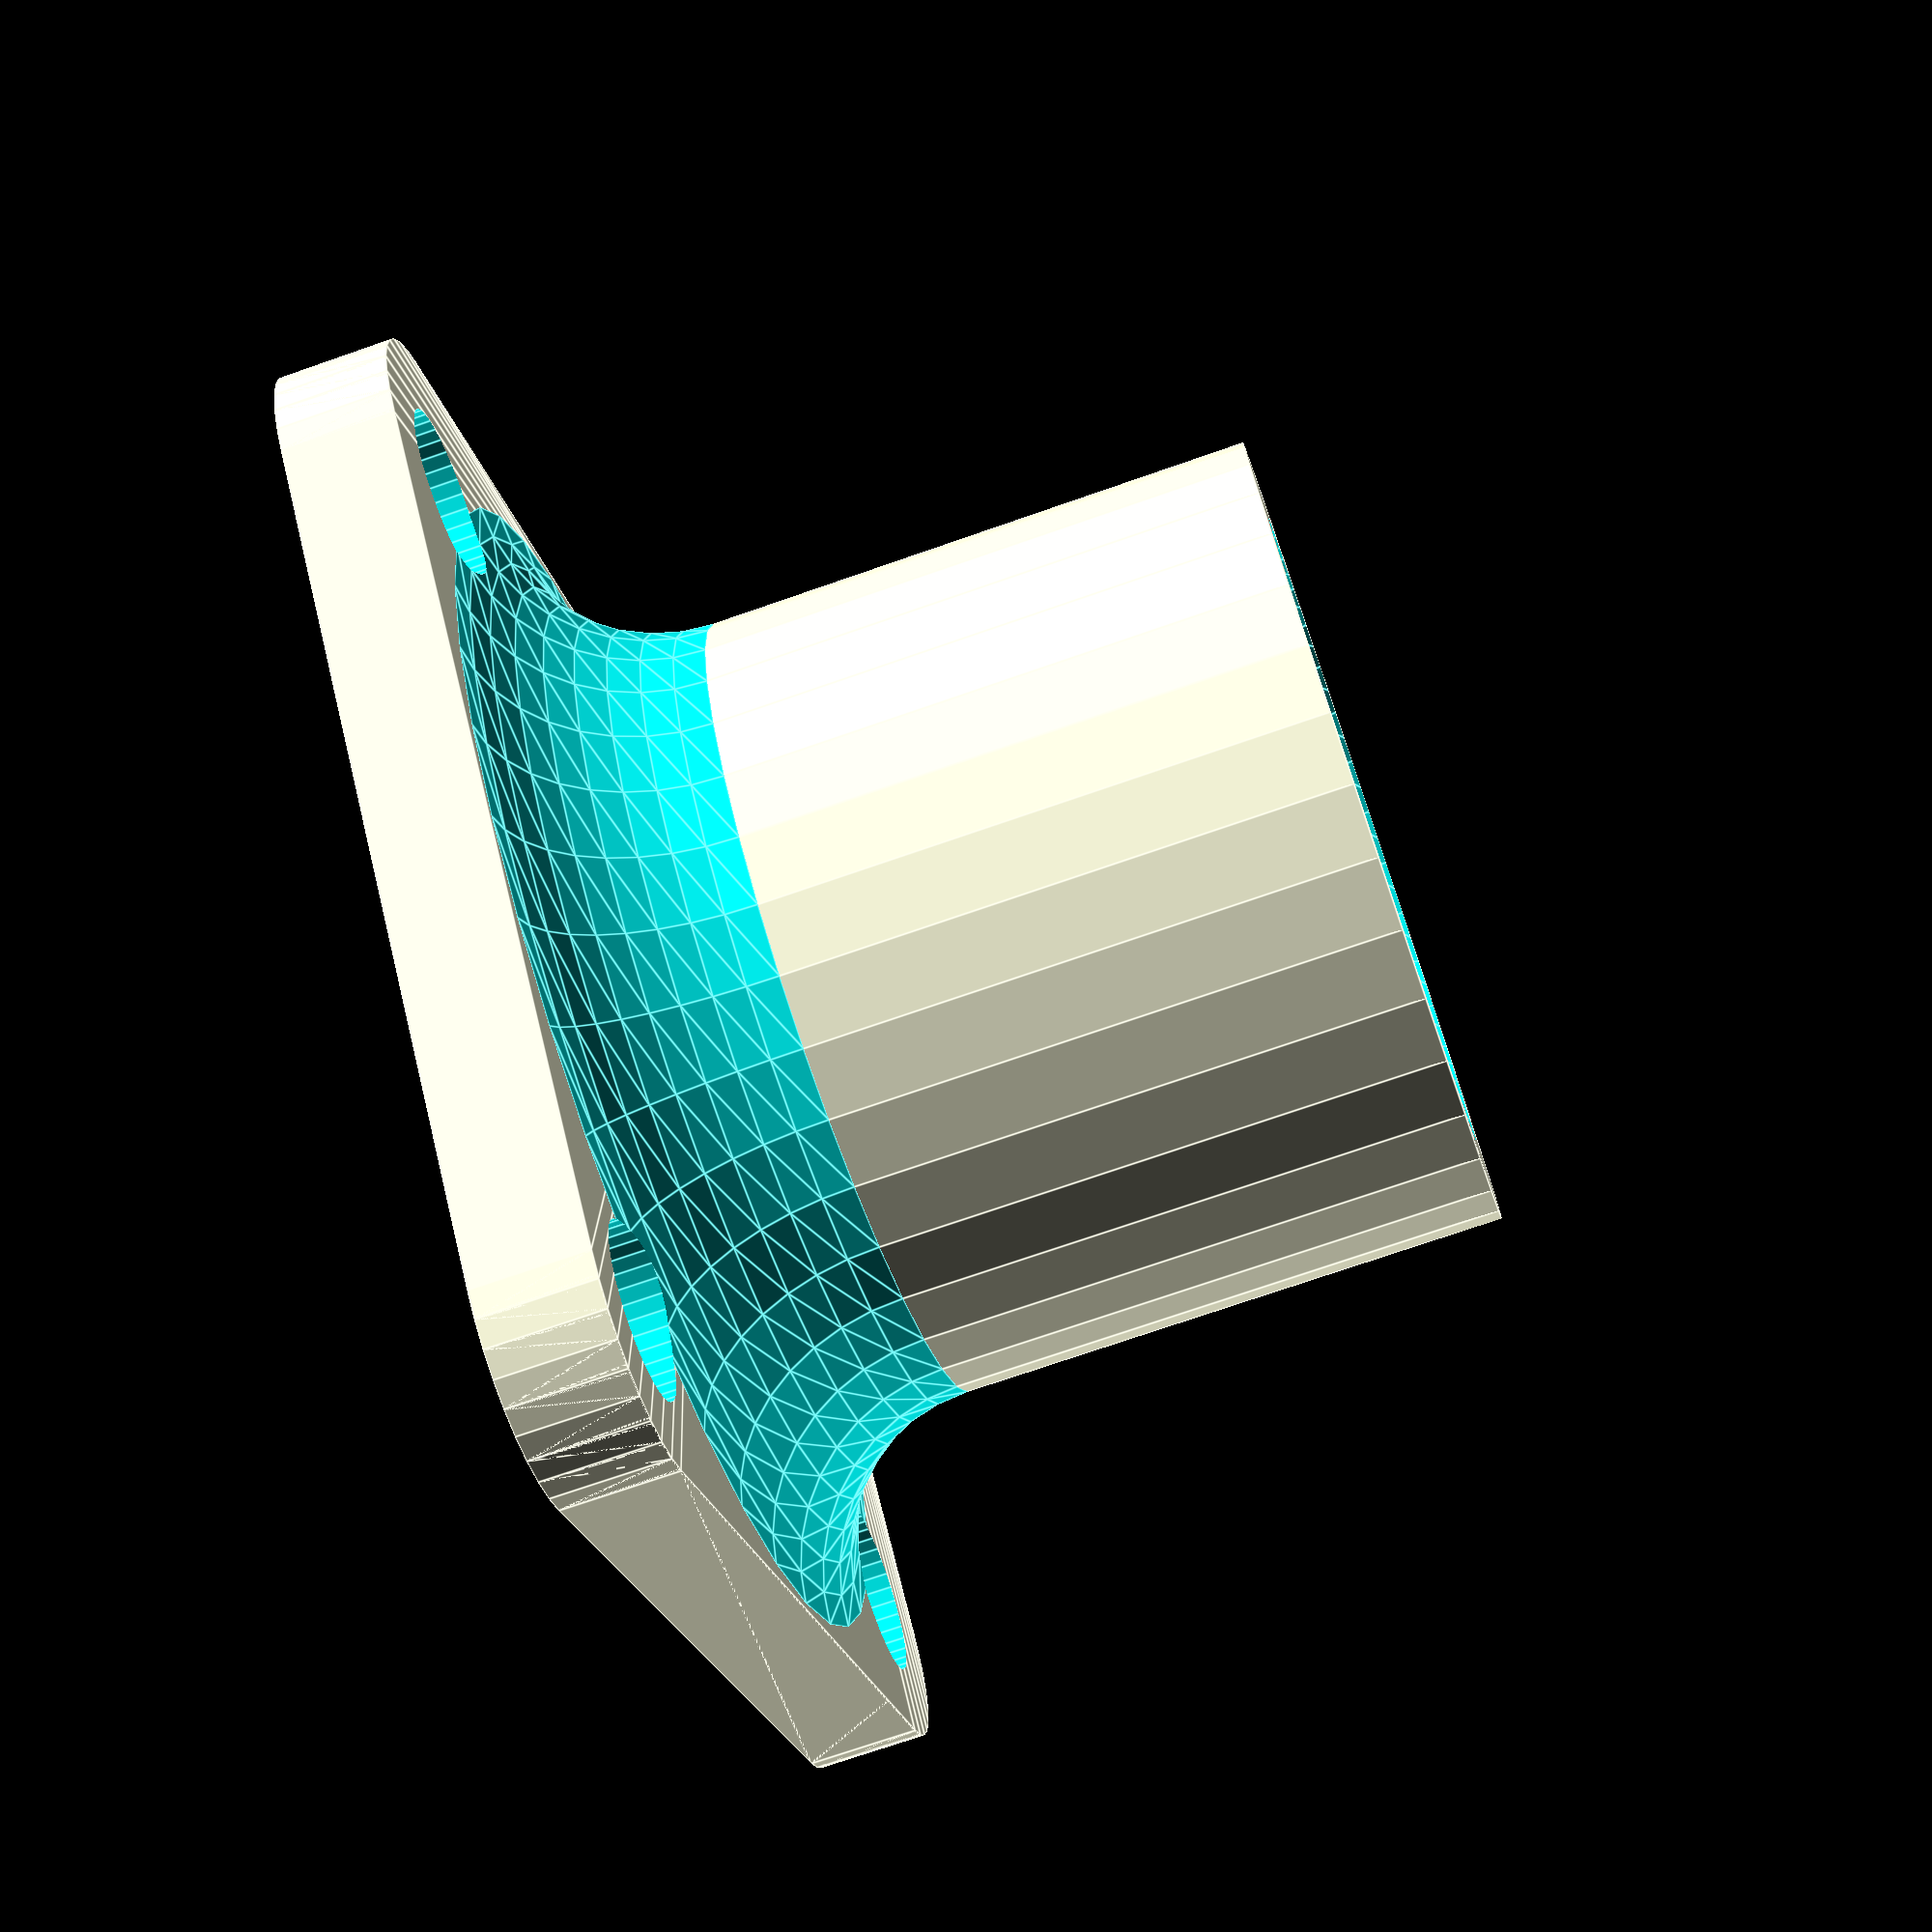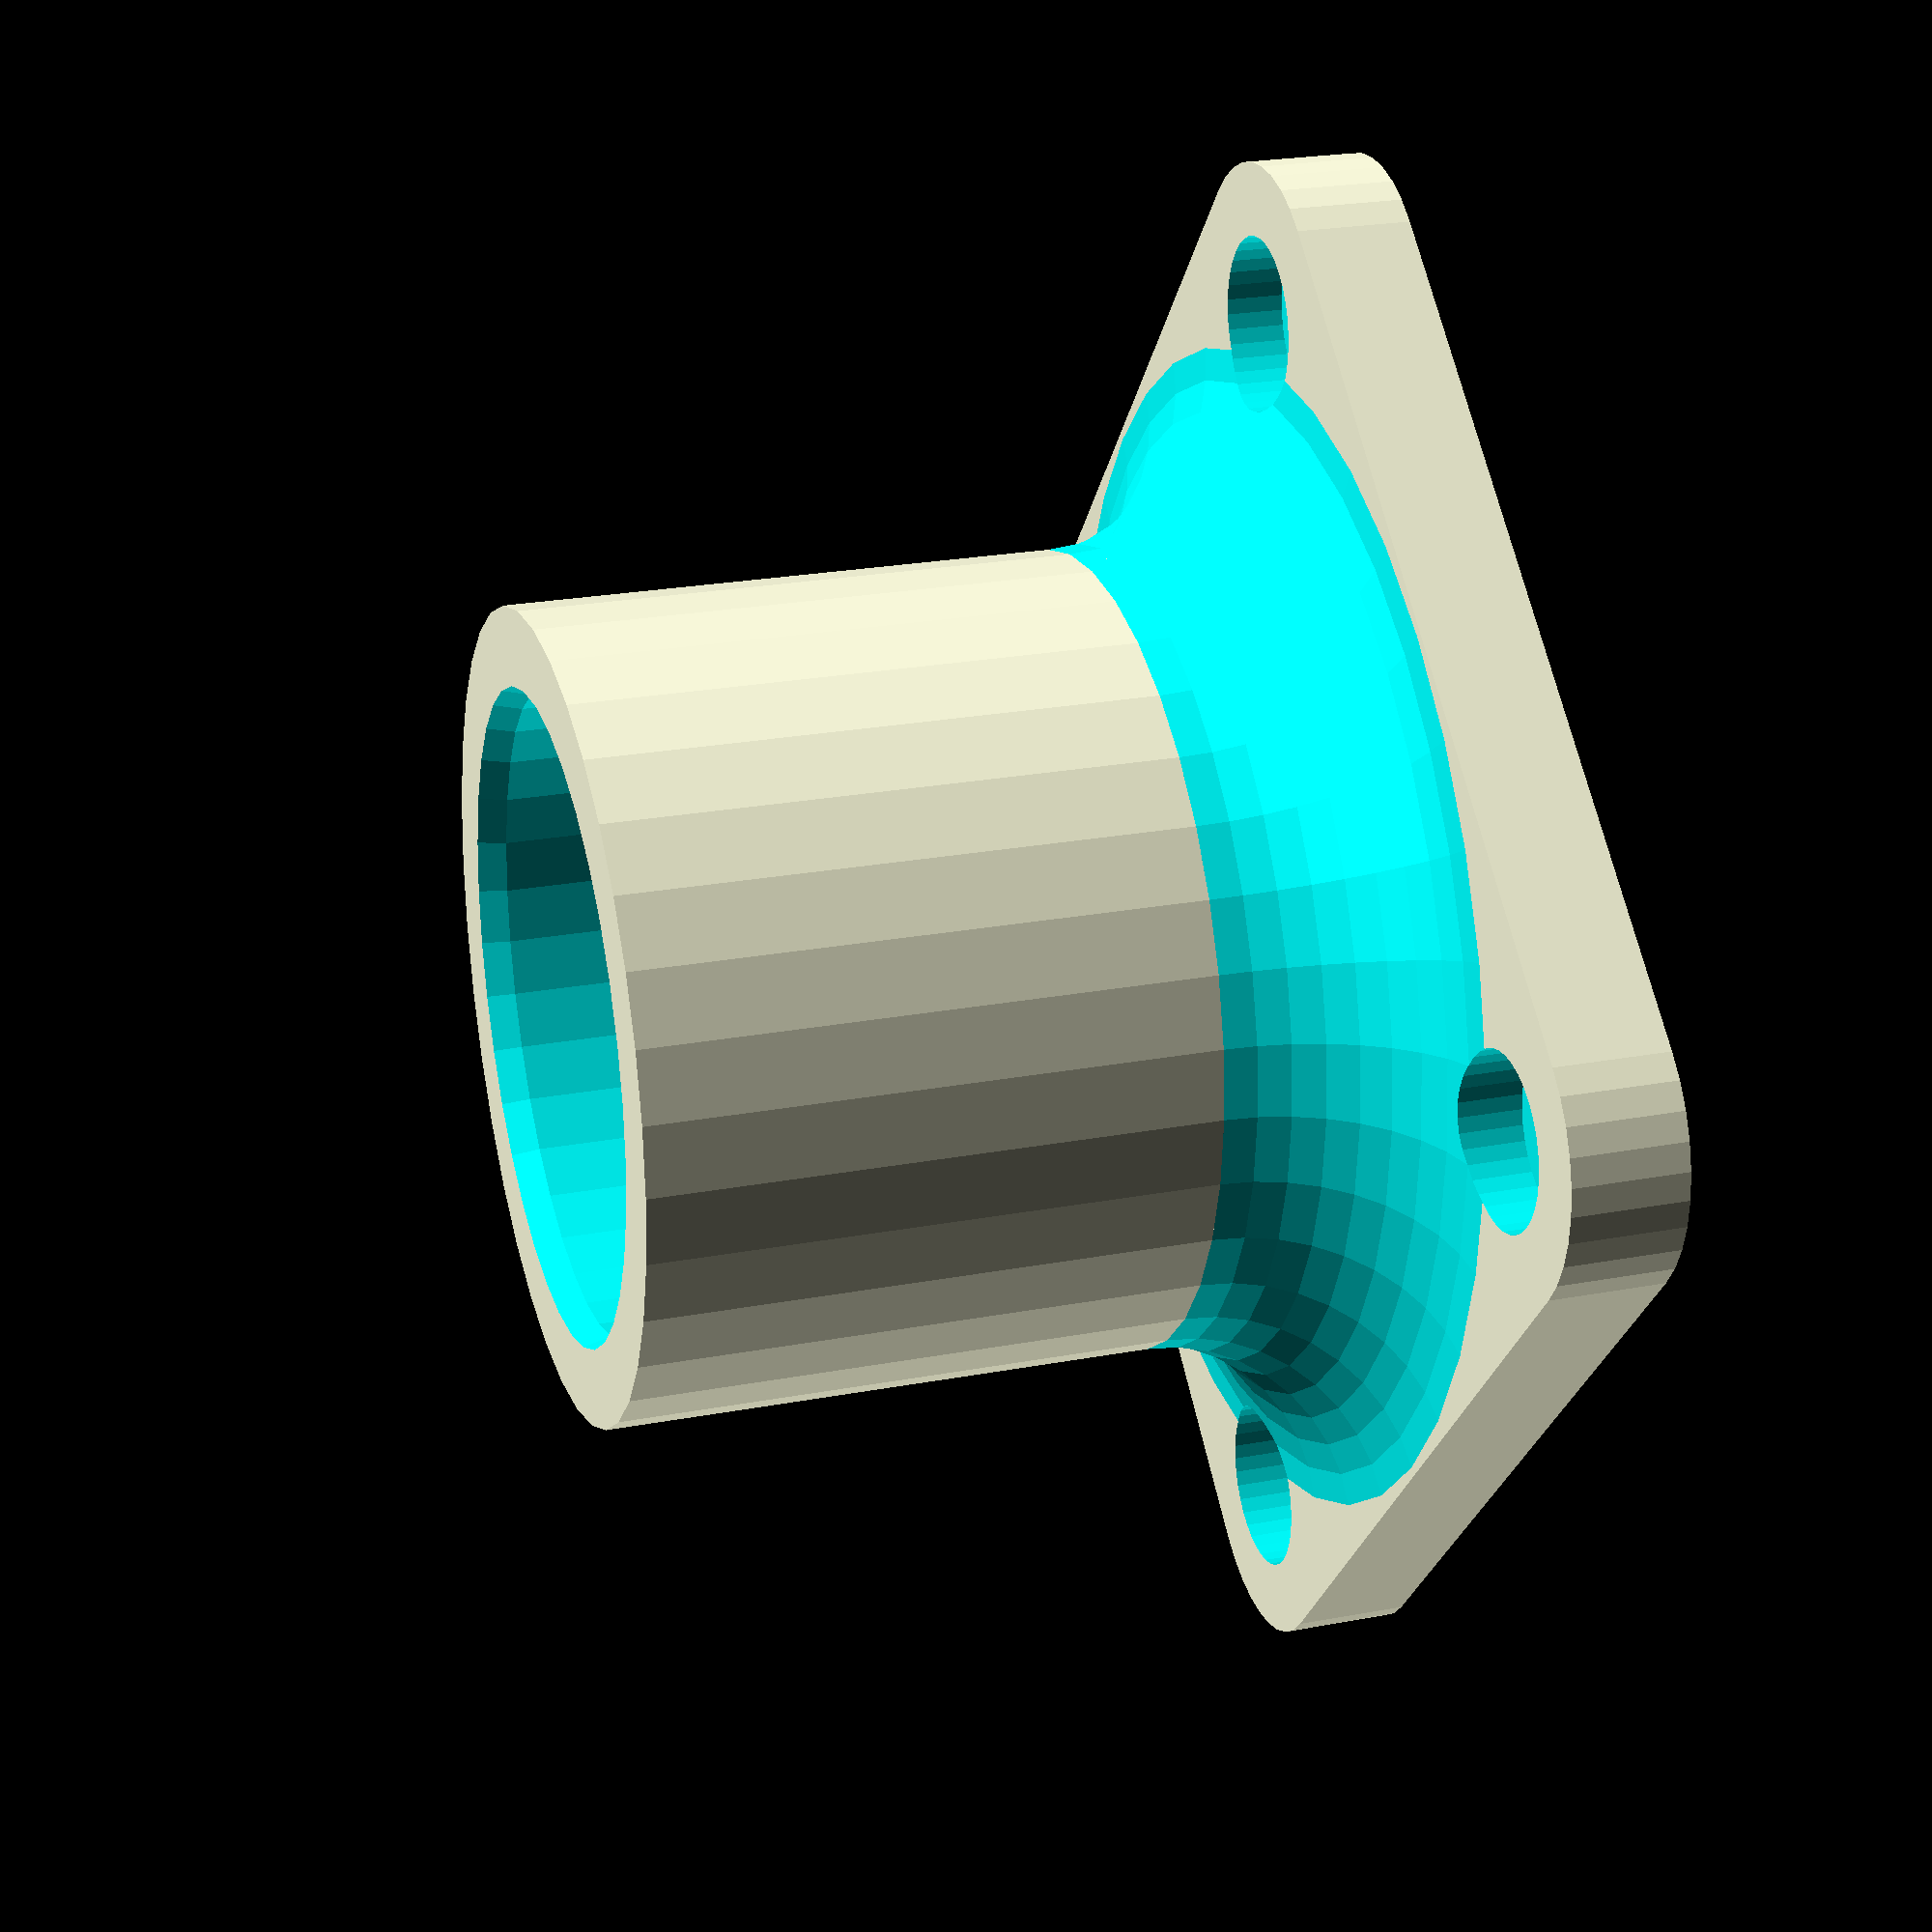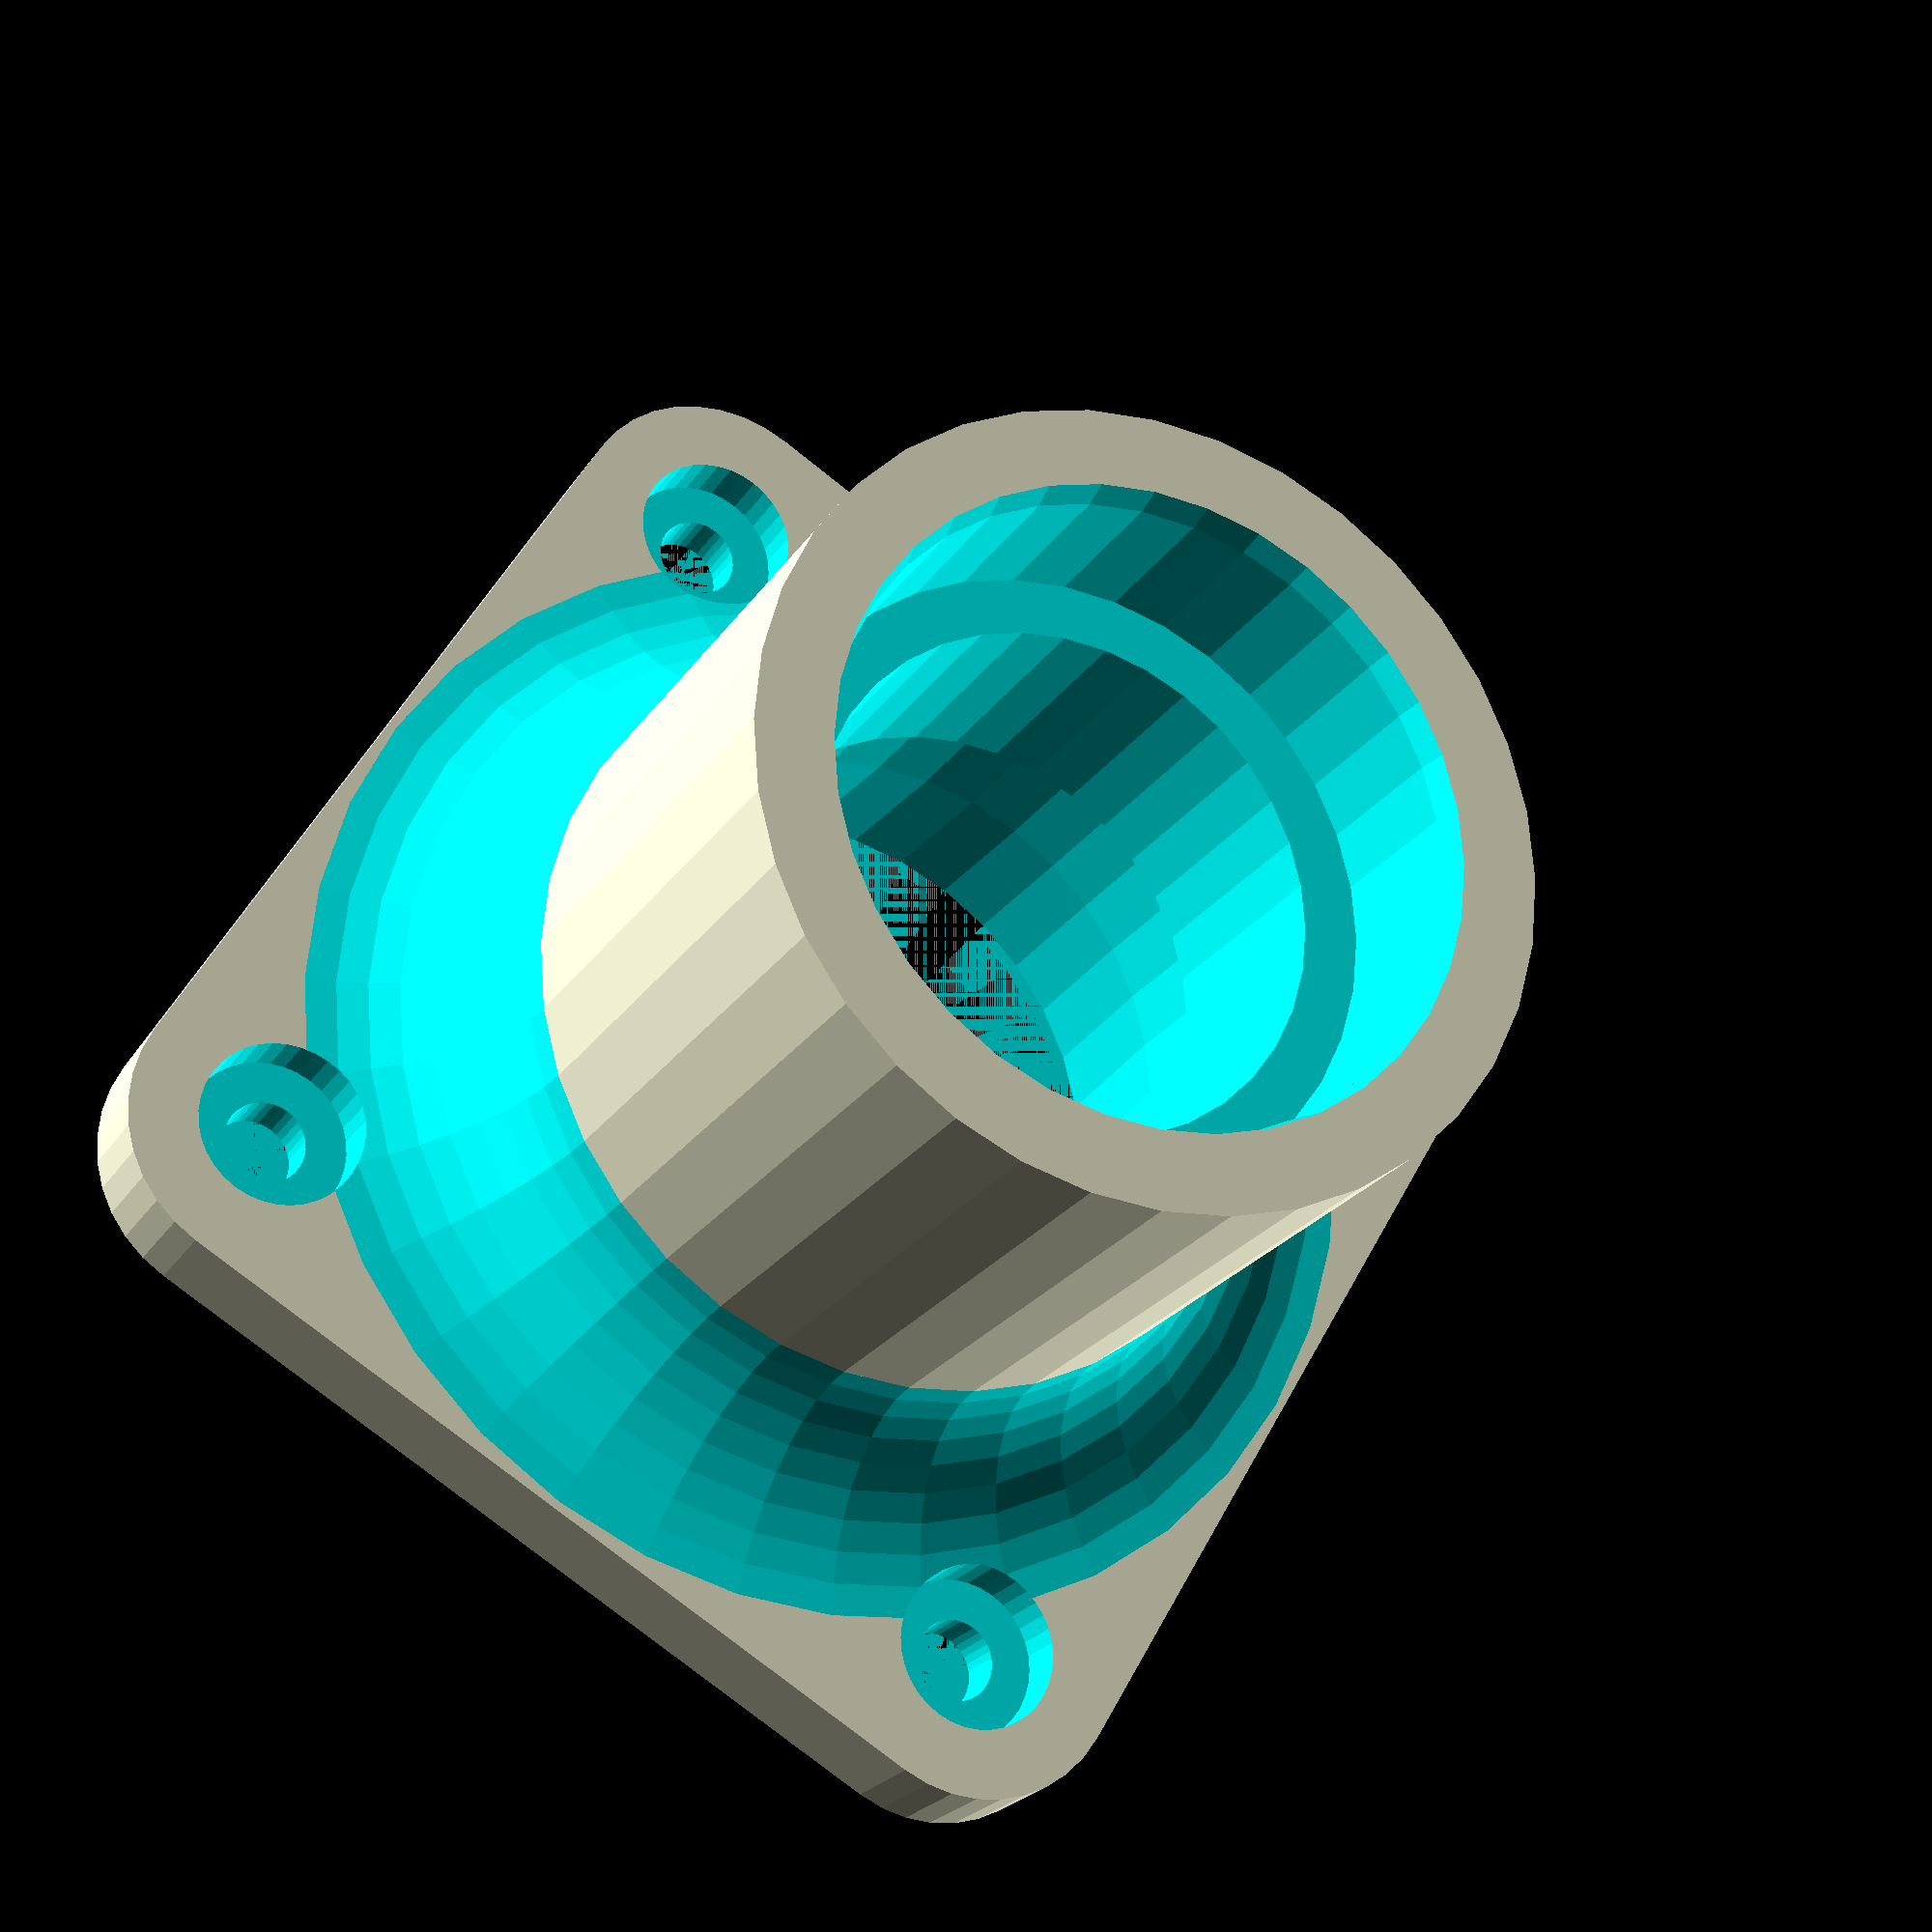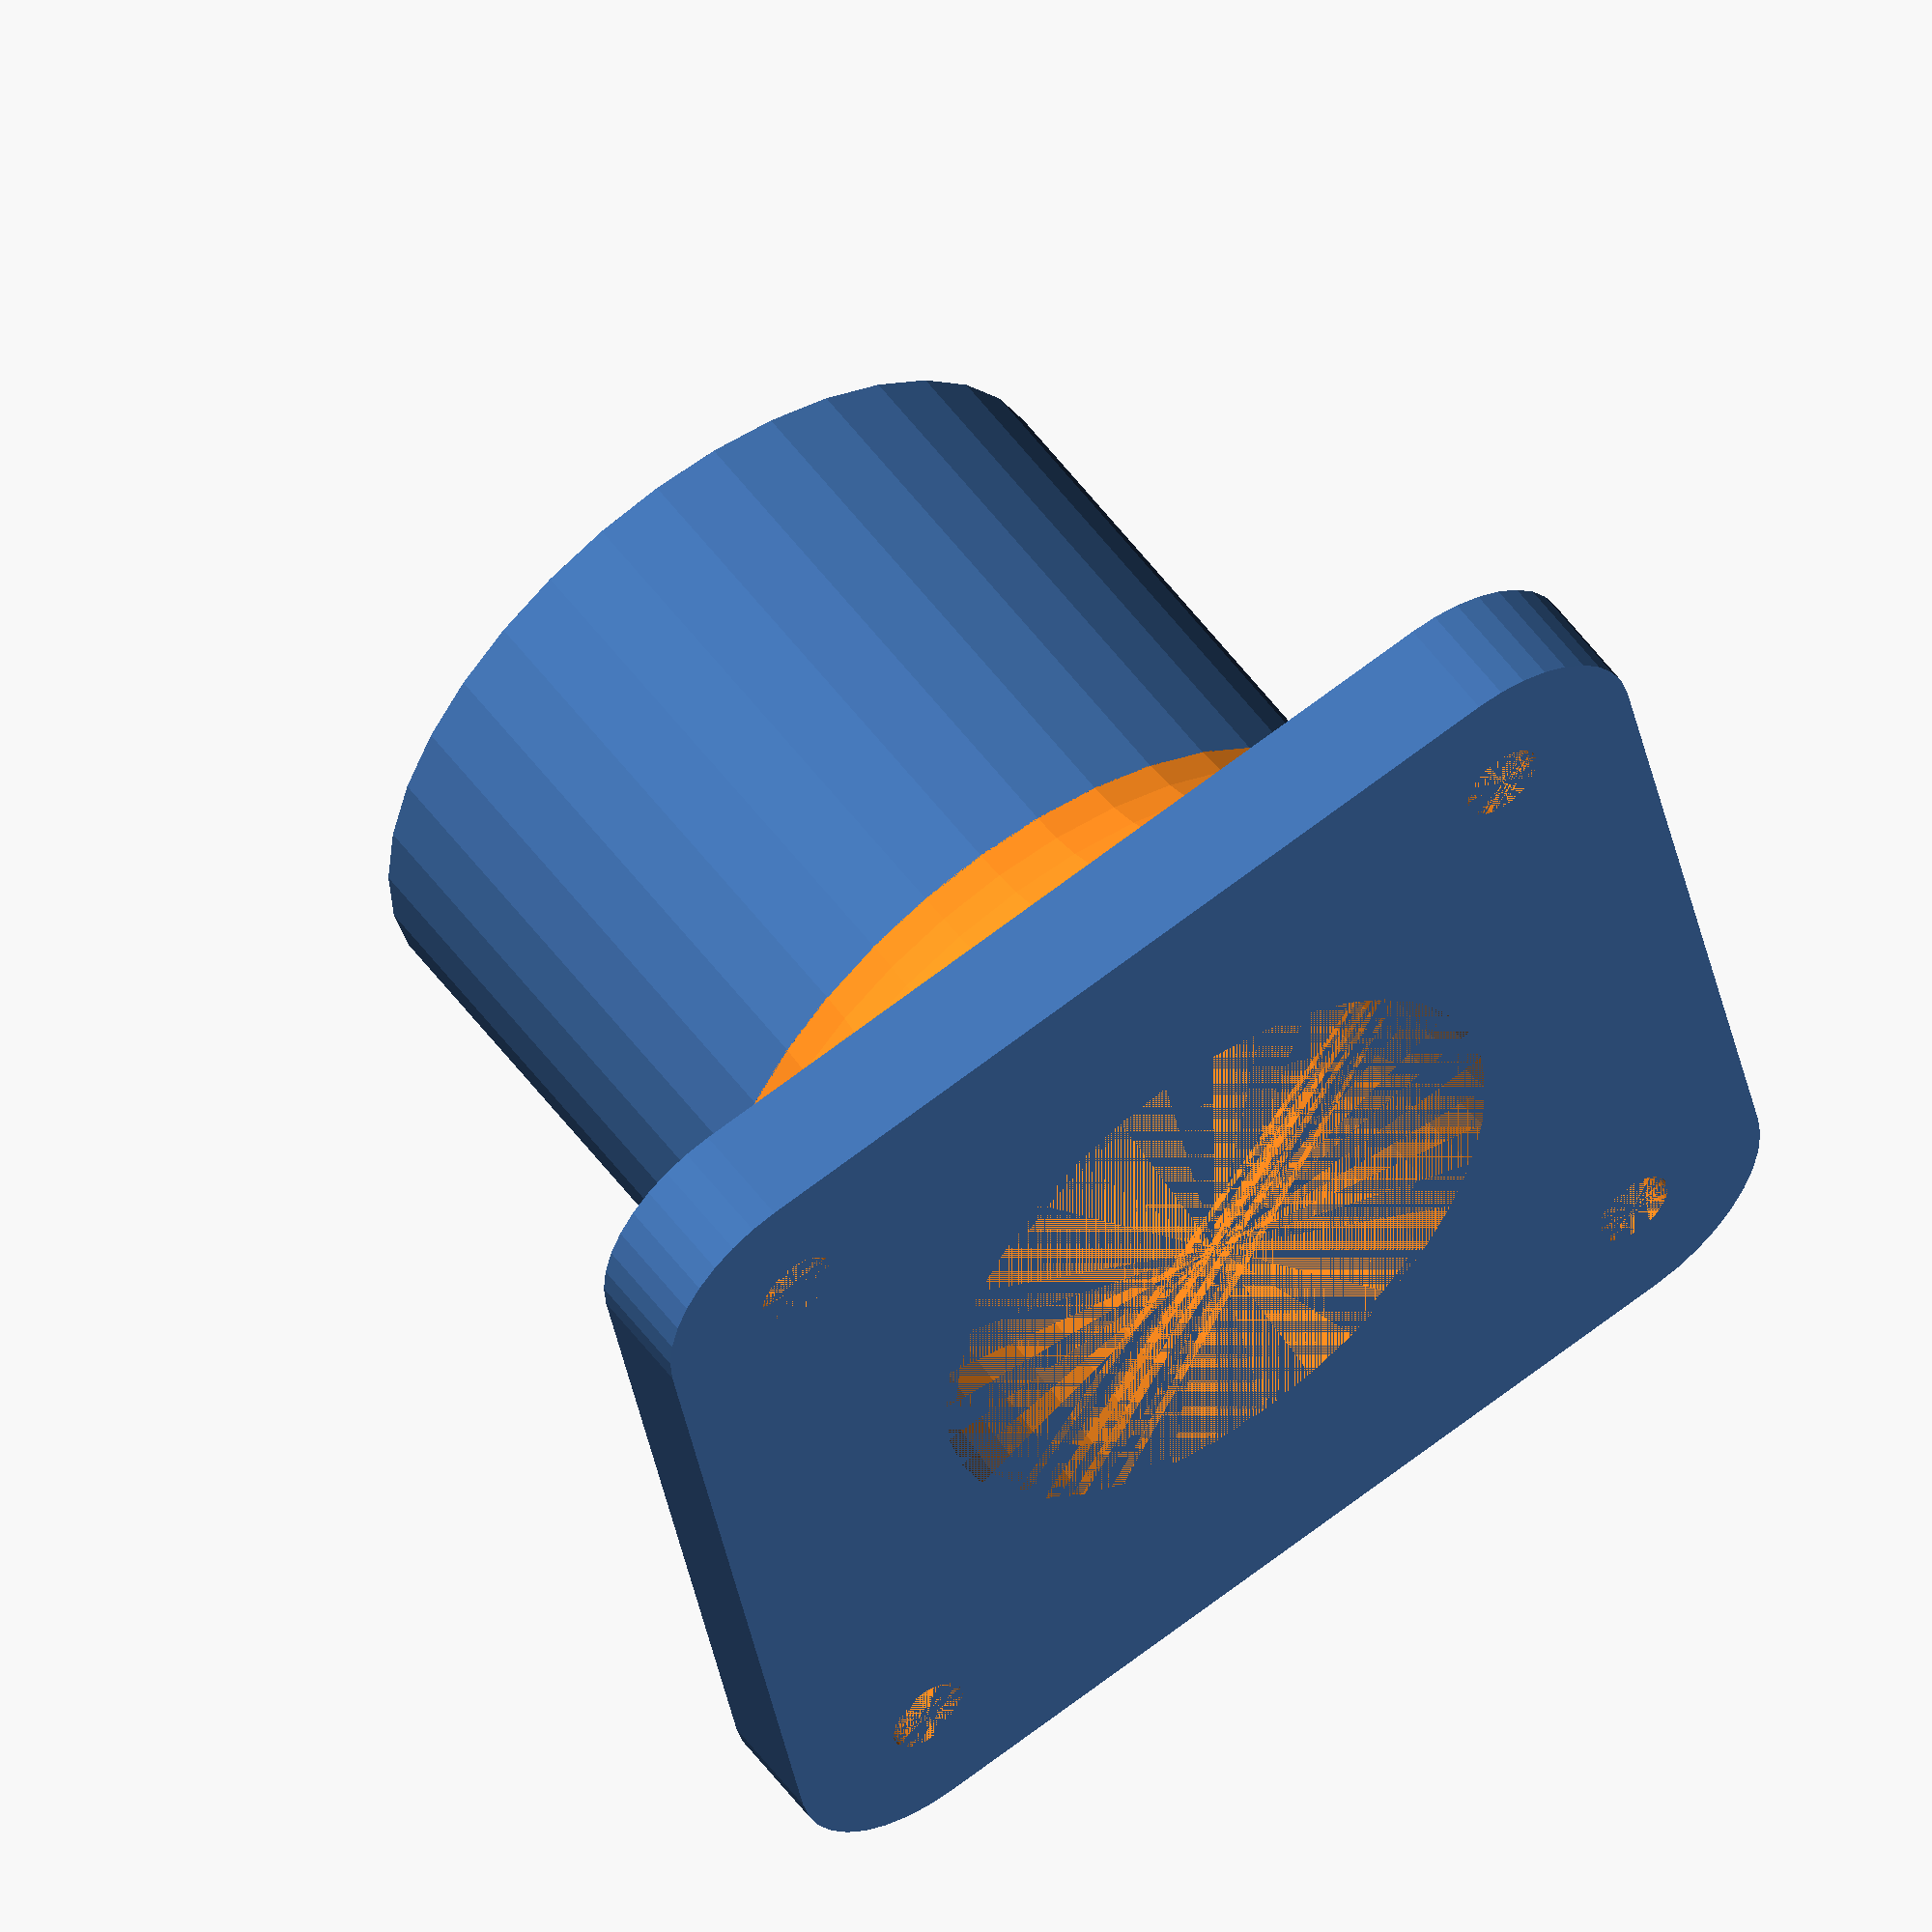
<openscad>
// Justfalter's Swivel Mount for Bowden Extruders
// Mike Ryan (falter@gmail.com)
// https://github.com/justfalter/swivel_mount_for_bowden_extruders
// Creative Commons Sharealike Attribution license 4.0: 
//  https://creativecommons.org/licenses/by-sa/4.0/
//
// revision 1 - 2015-09-26

/* [Global] */

part="mount"; // [mount:Mount,spacer:Bearing Spacer]

mount_type="NEMA 17"; // [NEMA 14,NEMA 17,NEMA 23]

// In millimeters:
base_plate_thickness=4; // [3:0.1:5]
// Height from the bottom of the base to the top of the mount, in millimeters: 
total_height=30;  // [22:0.1:50] 

// Amount to add to the inner-diameter of the mount. Increase to give more room for the bearings, decrease to tighten things up.
fudge=0.0; // [-2:0.1:2]

/* [Hidden] */

BEARING_DIA = 22.4+fudge;
BEARING_WIDTH=7;

SPACE_FOR_BOLT_HEAD=7;
BEARING_SPACING=total_height-2*BEARING_WIDTH-SPACE_FOR_BOLT_HEAD;

$fn = 36;

print_part();

module print_part() {
  if (part == "mount") {
    print_mount();
  } else if (part == "spacer") {
    spacer();
  } else {
    print_mount();
  }
}

module print_mount() {
  // Main body of the mount:
  if(mount_type=="NEMA 17") {
    mount(31,31,3,2,6);
  } else if (mount_type=="NEMA 14") {
    mount(26,26,2.5,2,5);
  } else if (mount_type=="NEMA 23") {
    mount(47.1,47.1,5,0,0);
  } else {
    echo("ERROR: UNKNOWN MOUNT TYPE");
  }
}

module boltHolePattern(hole_x,hole_y) {
  xOffset = hole_x/2;
  yOffset = hole_y/2;
  for(i=[-xOffset,xOffset]) {
    for(j=[-yOffset,yOffset]) {
      translate([i,j,0]) children();
    }
  }
}

module boundingBox(hole_dia,hole_x,hole_y) {
  hull() boltHolePattern(hole_x,hole_y) {
    cylinder(d=hole_dia+8,h=total_height);
  }
}

module mount(hole_x,hole_y,hole_dia,hole_cs_depth,hole_cs_dia) {
  wallThickness = 2;
  outerDia = BEARING_DIA+3*wallThickness;
  difference() {
    union() {
      hull() boltHolePattern(hole_x,hole_y) {
        cylinder(d=hole_dia+8,h=base_plate_thickness);
      }
      translate([0,0,base_plate_thickness]) {
        cylinder(d=outerDia, h=total_height-base_plate_thickness);
      }

      // Curve at base
      intersection() {
        translate([0,0,base_plate_thickness]) difference() {
          v = 6.5;
          cylinder(d=outerDia+2*v, h=v);
          translate([0,0,v]) rotate_extrude() {
            translate([outerDia/2+v,0,0]) circle(r=v);
          }
        }
        boundingBox(hole_dia,hole_x,hole_y);
      }
    }

    // Main through hole.
    translate([0,0,0]) cylinder(
        d=BEARING_DIA-4, 
        h=total_height);

    spacer_bottom = total_height - BEARING_WIDTH - BEARING_SPACING;

    // tapered bottom 
    translate([0,0,0]) cylinder(d1=BEARING_DIA+1, d2=BEARING_DIA, 
      h=spacer_bottom-BEARING_WIDTH);
    translate([0,0,0]) cylinder(
      d=BEARING_DIA, 
      h=spacer_bottom
    );

    // top bearing
    translate([0,0,total_height-BEARING_WIDTH]) {
      cylinder(d=BEARING_DIA, h=BEARING_WIDTH+1);
    }
    translate([0,0,total_height-1]) {
      cylinder(d2=BEARING_DIA+1,d1=BEARING_DIA, h=2);
    }


    translate([0,0,0]) boltHolePattern(hole_x,hole_y) {
      cylinder(d=hole_dia,h=10);
      if (hole_cs_depth > 0) {
        translate([0,0,base_plate_thickness - hole_cs_depth]) cylinder(d=hole_cs_dia,h=10);
      }
    }
  }

}

module spacer() {
  d = 8.3;
  difference() {
    cylinder(h=BEARING_SPACING,d=d+4);
    translate([0,0,-1]) cylinder(h=BEARING_SPACING+2,d=d);
  }
}

</openscad>
<views>
elev=73.3 azim=222.3 roll=289.2 proj=p view=edges
elev=155.8 azim=130.2 roll=107.1 proj=p view=solid
elev=203.1 azim=300.5 roll=204.6 proj=p view=wireframe
elev=125.4 azim=10.5 roll=35.7 proj=o view=wireframe
</views>
